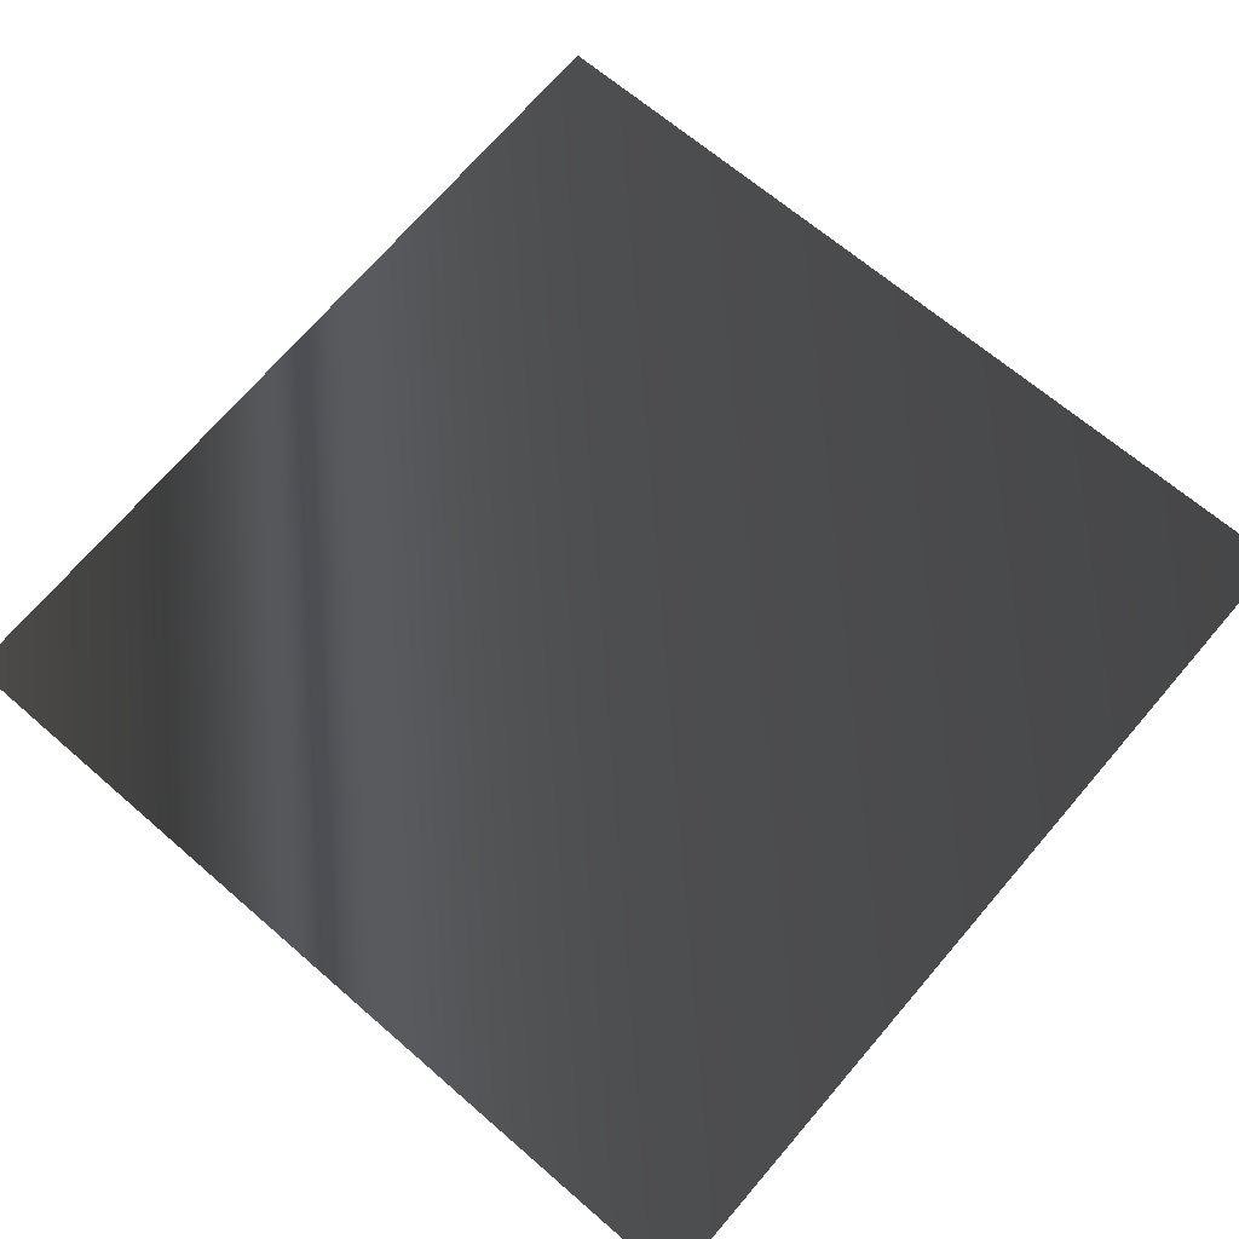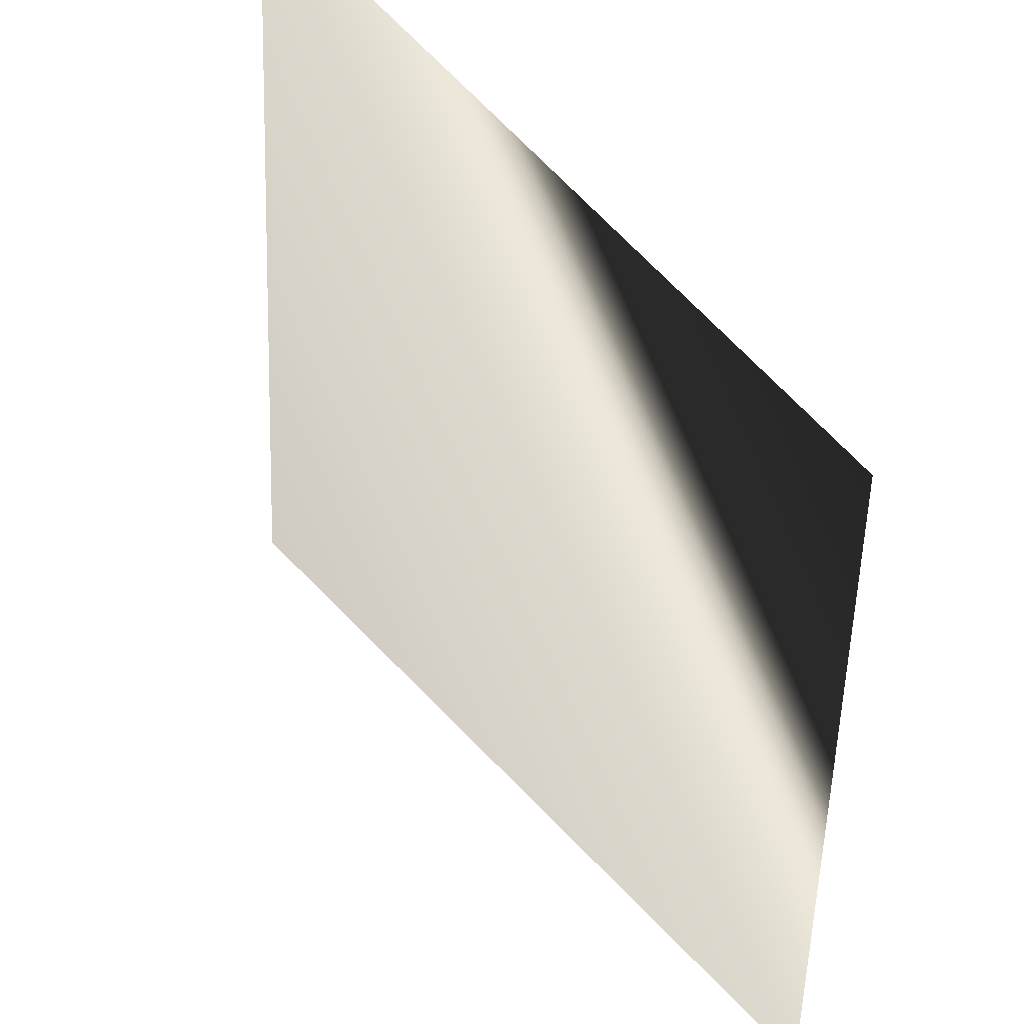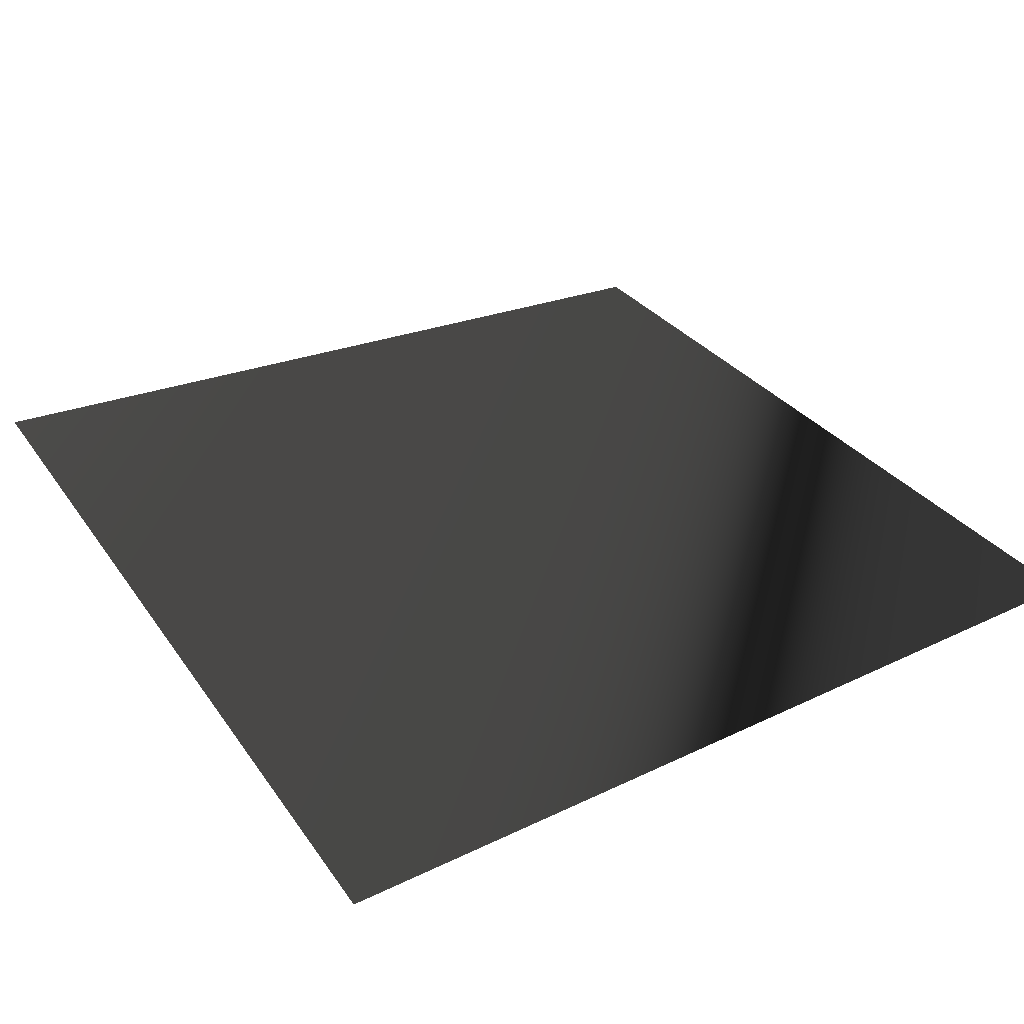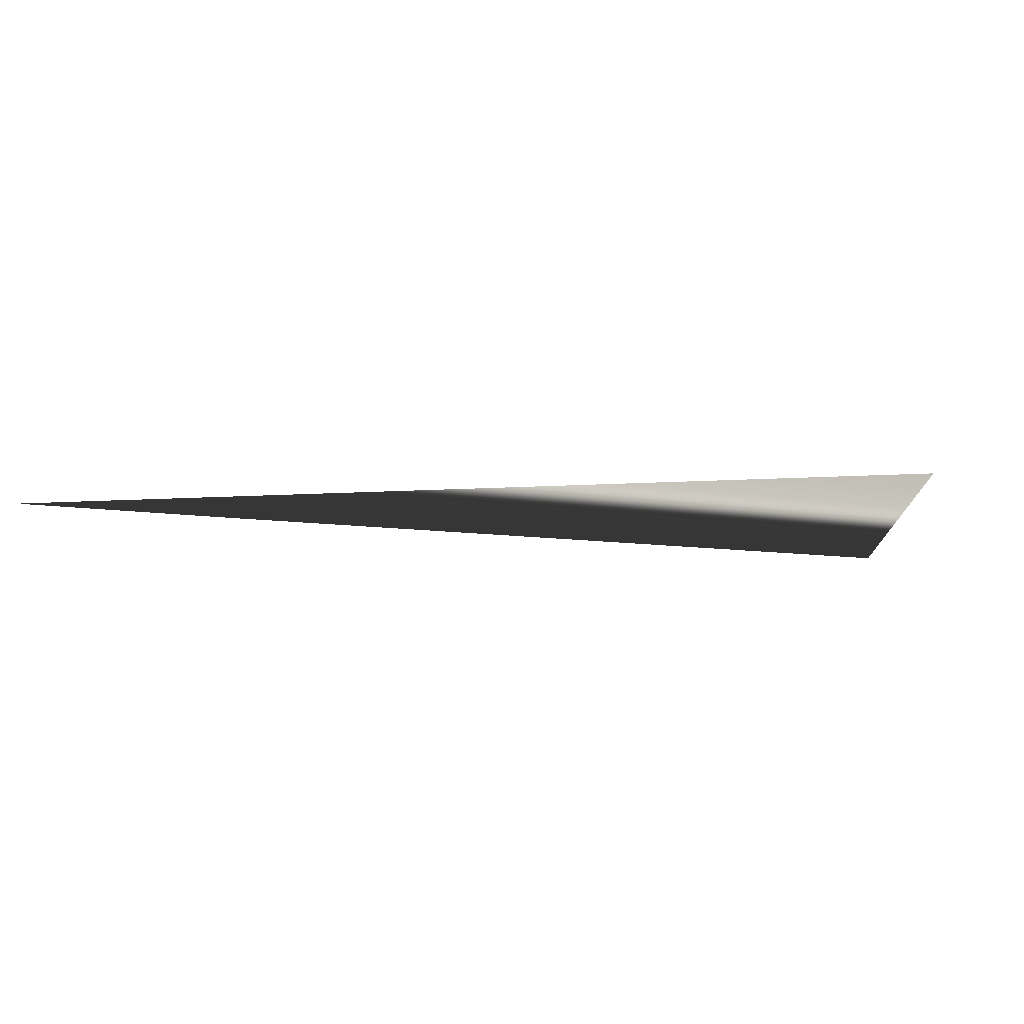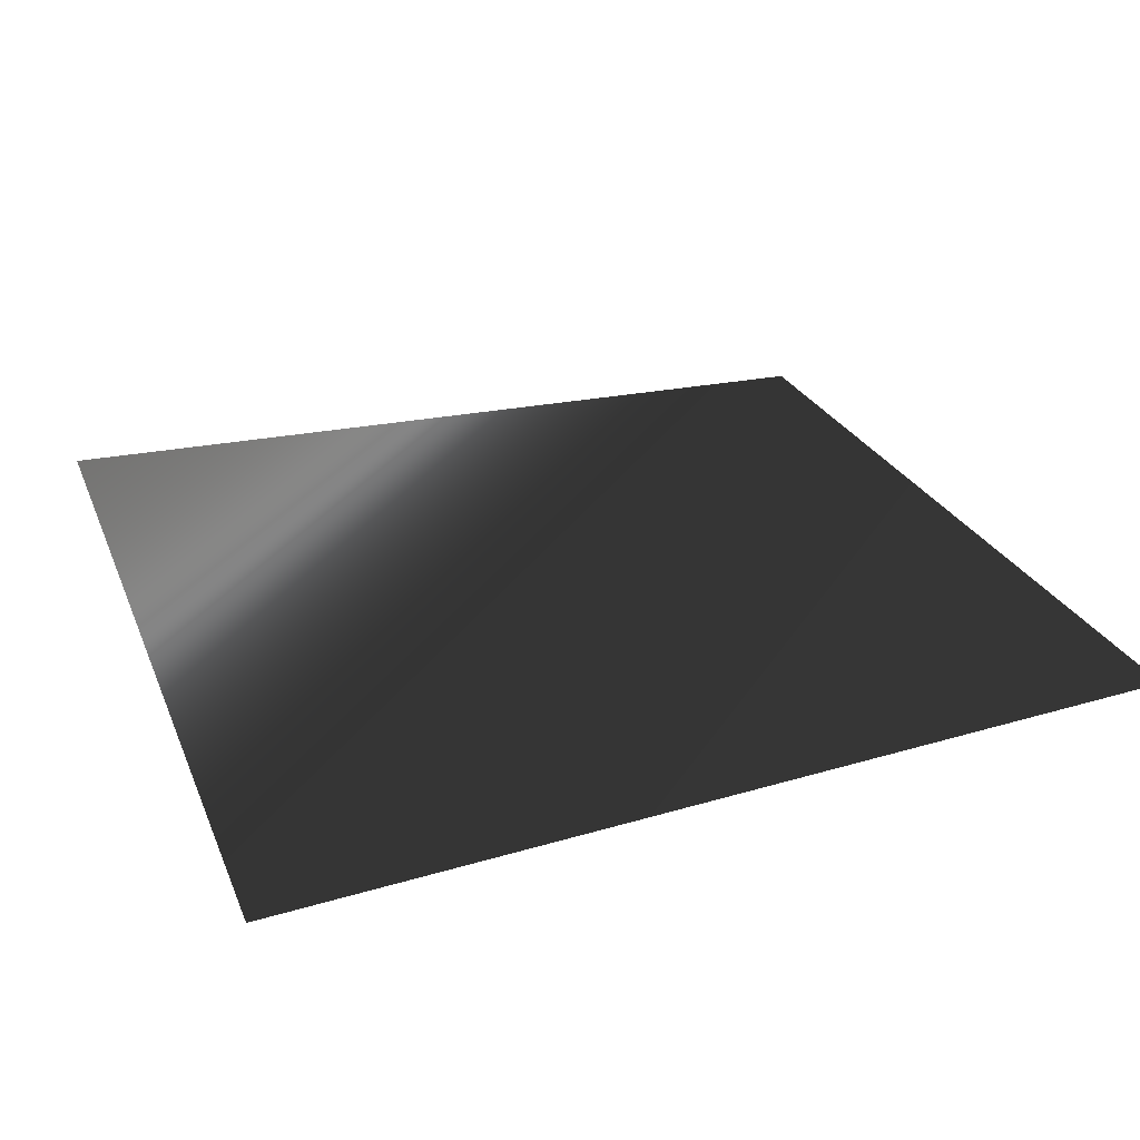
<metadata>
{"format":"obj","ext":"obj","renderer":"f3d","projection":"perspective","resolution":1024,"background":"white","views":[{"elev":73.1,"azim":-139.3,"up":"+Z"},{"elev":48.5,"azim":53.8,"up":"+Y"},{"elev":34.6,"azim":58.6,"up":"+Z"},{"elev":-4.6,"azim":95.7,"up":"+Z"},{"elev":28.6,"azim":-109.2,"up":"+Z"}]}
</metadata>
<code>
v 1.314e+07 4.413e+06 0.1094
v 1.314e+07 4.413e+06 10.2
v 1.314e+07 4.413e+06 0.9973
v 1.314e+07 4.413e+06 2.404
v 1.314e+07 4.413e+06 20.03
v 1.314e+07 4.413e+06 11.14
v 1.314e+07 4.413e+06 22.6
v 1.314e+07 4.413e+06 27.3
v 1.314e+07 4.413e+06 18.75
v 1.314e+07 4.413e+06 19.69
v 1.314e+07 4.413e+06 36.36
v 1.314e+07 4.413e+06 26.7
v 1.314e+07 4.413e+06 35.96
v 1.314e+07 4.413e+06 34.21
v 1.314e+07 4.413e+06 15.38
v 1.314e+07 4.413e+06 20.9
v 1.314e+07 4.413e+06 5.335
v 1.314e+07 4.413e+06 0.6313
v 1.314e+07 4.413e+06 4.015
v 1.314e+07 4.413e+06 4.137
v 1.314e+07 4.413e+06 13.14
v 1.314e+07 4.413e+06 21.13
v 1.314e+07 4.413e+06 20.08
v 1.314e+07 4.413e+06 23.47
v 1.314e+07 4.413e+06 20.78
v 1.314e+07 4.413e+06 20.42
v 1.314e+07 4.413e+06 28.05
v 1.314e+07 4.413e+06 34.38
v 1.314e+07 4.413e+06 31.29
v 1.314e+07 4.413e+06 31.17
v 1.314e+07 4.413e+06 21.56
v 1.314e+07 4.413e+06 12.57
v 1.314e+07 4.413e+06 11.85
v 1.314e+07 4.413e+06 6.365
v 1.314e+07 4.413e+06 11.6
v 1.314e+07 4.413e+06 16.93
v 1.314e+07 4.413e+06 8.239
v 1.314e+07 4.413e+06 7.686
v 1.314e+07 4.413e+06 22.08
v 1.314e+07 4.413e+06 11.36
v 1.314e+07 4.413e+06 23.26
v 1.314e+07 4.413e+06 28.3
v 1.314e+07 4.413e+06 18.28
v 1.314e+07 4.413e+06 31.99
v 1.314e+07 4.413e+06 21.49
v 1.314e+07 4.413e+06 32.25
v 1.314e+07 4.413e+06 17.36
v 1.314e+07 4.413e+06 8.774
v 1.314e+07 4.413e+06 16.83
v 1.314e+07 4.413e+06 2.924
v 1.314e+07 4.413e+06 13.09
v 1.314e+07 4.413e+06 16.76
v 1.314e+07 4.413e+06 13.69
v 1.314e+07 4.413e+06 11.88
v 1.314e+07 4.413e+06 17.14
v 1.314e+07 4.413e+06 21.34
v 1.314e+07 4.413e+06 18.34
v 1.314e+07 4.413e+06 21.57
v 1.314e+07 4.413e+06 17.33
v 1.314e+07 4.413e+06 13.71
v 1.314e+07 4.413e+06 17.05
v 1.314e+07 4.413e+06 13.87
v 1.314e+07 4.413e+06 16.53
v 1.314e+07 4.413e+06 11.66
v 1.314e+07 4.413e+06 13.16
v 1.314e+07 4.413e+06 14.47
v 1.314e+07 4.413e+06 9.782
v 1.314e+07 4.413e+06 11.4
v 1.314e+07 4.413e+06 22.07
v 1.314e+07 4.413e+06 25.31
v 1.314e+07 4.413e+06 12.77
v 1.314e+07 4.413e+06 24.18
v 1.314e+07 4.413e+06 12.68
v 1.314e+07 4.413e+06 24.34
v 1.314e+07 4.413e+06 11.42
v 1.314e+07 4.413e+06 4.675
v 1.314e+07 4.413e+06 13.99
v 1.314e+07 4.413e+06 1.298
v 1.314e+07 4.413e+06 13.38
v 1.314e+07 4.413e+06 18.59
v 1.314e+07 4.413e+06 7.372
v 1.314e+07 4.413e+06 2.647
v 1.314e+07 4.413e+06 13.17
v 1.314e+07 4.413e+06 -0.07116
v 1.314e+07 4.413e+06 9.012
v 1.314e+07 4.413e+06 24.6
v 1.314e+07 4.413e+06 17.63
v 1.314e+07 4.413e+06 11.8
v 1.314e+07 4.413e+06 14.07
v 1.314e+07 4.413e+06 10.91
v 1.314e+07 4.413e+06 13.44
v 1.314e+07 4.413e+06 7.052
v 1.314e+07 4.413e+06 6.353
v 1.314e+07 4.413e+06 6.229
v 1.314e+07 4.413e+06 2.414
v 1.314e+07 4.413e+06 7.514
v 1.314e+07 4.413e+06 6.737
v 1.314e+07 4.413e+06 5.633
v 1.314e+07 4.413e+06 9.623
v 1.314e+07 4.413e+06 11.69
v 1.314e+07 4.413e+06 5.819
v 1.314e+07 4.413e+06 4.652
v 1.314e+07 4.413e+06 16.59
v 1.314e+07 4.413e+06 7.404
v 1.314e+07 4.413e+06 15.63
v 1.314e+07 4.413e+06 3.046
v 1.314e+07 4.413e+06 15.25
v 1.314e+07 4.413e+06 18.12
v 1.314e+07 4.413e+06 1.747
v 1.314e+07 4.413e+06 -7.945
v 1.314e+07 4.413e+06 0.7095
v 1.314e+07 4.413e+06 -10.14
v 1.314e+07 4.413e+06 5.428
v 1.314e+07 4.413e+06 14.34
v 1.314e+07 4.413e+06 5.588
v 1.314e+07 4.413e+06 17.42
v 1.314e+07 4.413e+06 3.573
v 1.314e+07 4.413e+06 10.76
v 1.314e+07 4.413e+06 -7.131
v 1.314e+07 4.413e+06 11.85
v 1.314e+07 4.413e+06 9.667
v 1.314e+07 4.413e+06 9.539
v 1.314e+07 4.413e+06 6.503
v 1.314e+07 4.413e+06 11.28
v 1.314e+07 4.413e+06 6.45
v 1.314e+07 4.413e+06 -1.545
v 1.314e+07 4.413e+06 -2.841
v 1.314e+07 4.413e+06 -1.205
v 1.314e+07 4.413e+06 -1.745
v 1.314e+07 4.413e+06 7.167
v 1.314e+07 4.413e+06 8.874
v 1.314e+07 4.413e+06 8.354
v 1.314e+07 4.413e+06 10.72
v 1.314e+07 4.413e+06 3.512
v 1.314e+07 4.413e+06 0.4527
v 1.314e+07 4.413e+06 -9.787
v 1.314e+07 4.413e+06 3.529
v 1.314e+07 4.413e+06 -6.498
v 1.314e+07 4.413e+06 3.049
v 1.314e+07 4.413e+06 -6.726
v 1.314e+07 4.413e+06 8.139
v 1.314e+07 4.413e+06 12.51
v 1.314e+07 4.413e+06 -2.832
v 1.314e+07 4.413e+06 5.359
v 1.314e+07 4.413e+06 -6.037
v 1.314e+07 4.413e+06 10.09
v 1.314e+07 4.413e+06 4.968
v 1.314e+07 4.413e+06 6.036
v 1.314e+07 4.413e+06 19.26
v 1.314e+07 4.413e+06 4.918
v 1.314e+07 4.413e+06 10.9
v 1.314e+07 4.413e+06 7.875
v 1.314e+07 4.413e+06 -10.38
v 1.314e+07 4.413e+06 -4.322
v 1.314e+07 4.413e+06 -5.154
v 1.314e+07 4.413e+06 -2.213
v 1.314e+07 4.413e+06 -1.822
v 1.314e+07 4.413e+06 6.087
v 1.314e+07 4.413e+06 3.675
v 1.314e+07 4.413e+06 -1.669
v 1.314e+07 4.413e+06 0.03621
v 1.314e+07 4.413e+06 -1.267
v 1.314e+07 4.413e+06 7.383
v 1.314e+07 4.413e+06 10.54
v 1.314e+07 4.413e+06 18.36
v 1.314e+07 4.413e+06 21.29
v 1.314e+07 4.413e+06 13.68
v 1.314e+07 4.413e+06 10.21
v 1.314e+07 4.413e+06 -0.3598
v 1.314e+07 4.413e+06 -8.484
v 1.314e+07 4.413e+06 -9.505
v 1.314e+07 4.413e+06 -0.6103
v 1.314e+07 4.413e+06 -10.95
v 1.314e+07 4.413e+06 5.37
v 1.314e+07 4.413e+06 -1.289
v 1.314e+07 4.413e+06 -3.599
v 1.314e+07 4.413e+06 7.205
v 1.314e+07 4.413e+06 -4.537
v 1.314e+07 4.413e+06 9.956
v 1.314e+07 4.413e+06 19.36
v 1.314e+07 4.413e+06 12.77
v 1.314e+07 4.413e+06 10.78
v 1.314e+07 4.413e+06 20.51
v 1.314e+07 4.413e+06 3.454
v 1.314e+07 4.413e+06 8.794
v 1.314e+07 4.413e+06 7.883
v 1.314e+07 4.413e+06 -6.592
v 1.314e+07 4.413e+06 -9.562
v 1.314e+07 4.413e+06 -7.363
v 1.314e+07 4.413e+06 -8.434
v 1.314e+07 4.413e+06 -0.828
v 1.314e+07 4.413e+06 -0.08967
v 1.314e+07 4.413e+06 4.992
v 1.314e+07 4.413e+06 7.795
v 1.314e+07 4.413e+06 5.206
v 1.314e+07 4.413e+06 10.97
v 1.314e+07 4.413e+06 11.15
v 1.314e+07 4.413e+06 11.19
v 1.314e+07 4.413e+06 15.47
v 1.314e+07 4.413e+06 15.9
v 1.314e+07 4.413e+06 7.578
v 1.314e+07 4.413e+06 6.041
v 1.314e+07 4.413e+06 -0.7675
v 1.314e+07 4.413e+06 -5.111
v 1.314e+07 4.413e+06 1.372
v 1.314e+07 4.413e+06 -10.39
v 1.314e+07 4.413e+06 3.211
v 1.314e+07 4.413e+06 10.27
v 1.314e+07 4.413e+06 0.4731
v 1.314e+07 4.413e+06 -3.566
v 1.314e+07 4.413e+06 7.792
v 1.314e+07 4.413e+06 -3.471
v 1.314e+07 4.413e+06 9.811
v 1.314e+07 4.413e+06 16.3
v 1.314e+07 4.413e+06 5.997
v 1.314e+07 4.413e+06 17.02
v 1.314e+07 4.413e+06 2.647
v 1.314e+07 4.413e+06 10.79
v 1.314e+07 4.413e+06 -3.571
v 1.314e+07 4.413e+06 -9.022
v 1.314e+07 4.413e+06 2.311
v 1.314e+07 4.413e+06 7.037
v 1.314e+07 4.413e+06 3.394
v 1.314e+07 4.413e+06 6.913
v 1.314e+07 4.413e+06 3.833
v 1.314e+07 4.413e+06 0.7596
v 1.314e+07 4.413e+06 4.091
v 1.314e+07 4.413e+06 7.048
v 1.314e+07 4.413e+06 4.165
v 1.314e+07 4.413e+06 8.559
v 1.314e+07 4.413e+06 5.675
v 1.314e+07 4.413e+06 2.215
v 1.314e+07 4.413e+06 3.914
v 1.314e+07 4.413e+06 -1.668
v 1.314e+07 4.413e+06 -0.3133
v 1.314e+07 4.413e+06 -4.497
v 1.314e+07 4.413e+06 -1.243
v 1.314e+07 4.413e+06 1.755
v 1.314e+07 4.413e+06 13.38
v 1.314e+07 4.413e+06 -0.4079
v 1.314e+07 4.413e+06 9.402
v 1.314e+07 4.413e+06 12.52
v 1.314e+07 4.413e+06 0.2252
v 1.314e+07 4.413e+06 11.59
v 1.314e+07 4.413e+06 0.5634
v 1.314e+07 4.413e+06 13.91
v 1.314e+07 4.413e+06 3.802
v 1.314e+07 4.413e+06 -0.3107
v 1.314e+07 4.413e+06 9.714
v 1.314e+07 4.413e+06 -4.732
v 1.314e+07 4.413e+06 4.352
v 1.314e+07 4.413e+06 7.125
v 1.314e+07 4.413e+06 -5.167
v 1.314e+07 4.413e+06 -9.627
v 1.314e+07 4.413e+06 2.949
v 1.314e+07 4.413e+06 17.41
v 1.314e+07 4.413e+06 9.962
v 1.314e+07 4.413e+06 9.706
v 1.314e+07 4.413e+06 3.963
v 1.314e+07 4.413e+06 0.1306
v 1.314e+07 4.413e+06 4.153
v 1.314e+07 4.413e+06 3.429
v 1.314e+07 4.413e+06 10.19
v 1.314e+07 4.413e+06 9.179
v 1.314e+07 4.413e+06 12.21
v 1.314e+07 4.413e+06 12.04
v 1.314e+07 4.413e+06 4.393
v 1.314e+07 4.413e+06 3.888
v 1.314e+07 4.413e+06 -1.721
v 1.314e+07 4.413e+06 -5.331
v 1.314e+07 4.413e+06 -0.6193
v 1.314e+07 4.413e+06 5.569
v 1.314e+07 4.413e+06 11.29
v 1.314e+07 4.413e+06 17.04
v 1.314e+07 4.413e+06 0.9452
v 1.314e+07 4.413e+06 -5.147
v 1.314e+07 4.413e+06 6.948
v 1.314e+07 4.413e+06 -2.054
v 1.314e+07 4.413e+06 14
v 1.314e+07 4.413e+06 22.66
v 1.314e+07 4.413e+06 12.81
v 1.314e+07 4.413e+06 6.367
v 1.314e+07 4.413e+06 12.71
v 1.314e+07 4.413e+06 -5.094
v 1.314e+07 4.413e+06 2.111
v 1.314e+07 4.413e+06 4.686
v 1.314e+07 4.413e+06 -6.339
v 1.314e+07 4.413e+06 8.353
v 1.314e+07 4.413e+06 1.501
f 1 289 17
f 289 1 273

</code>
